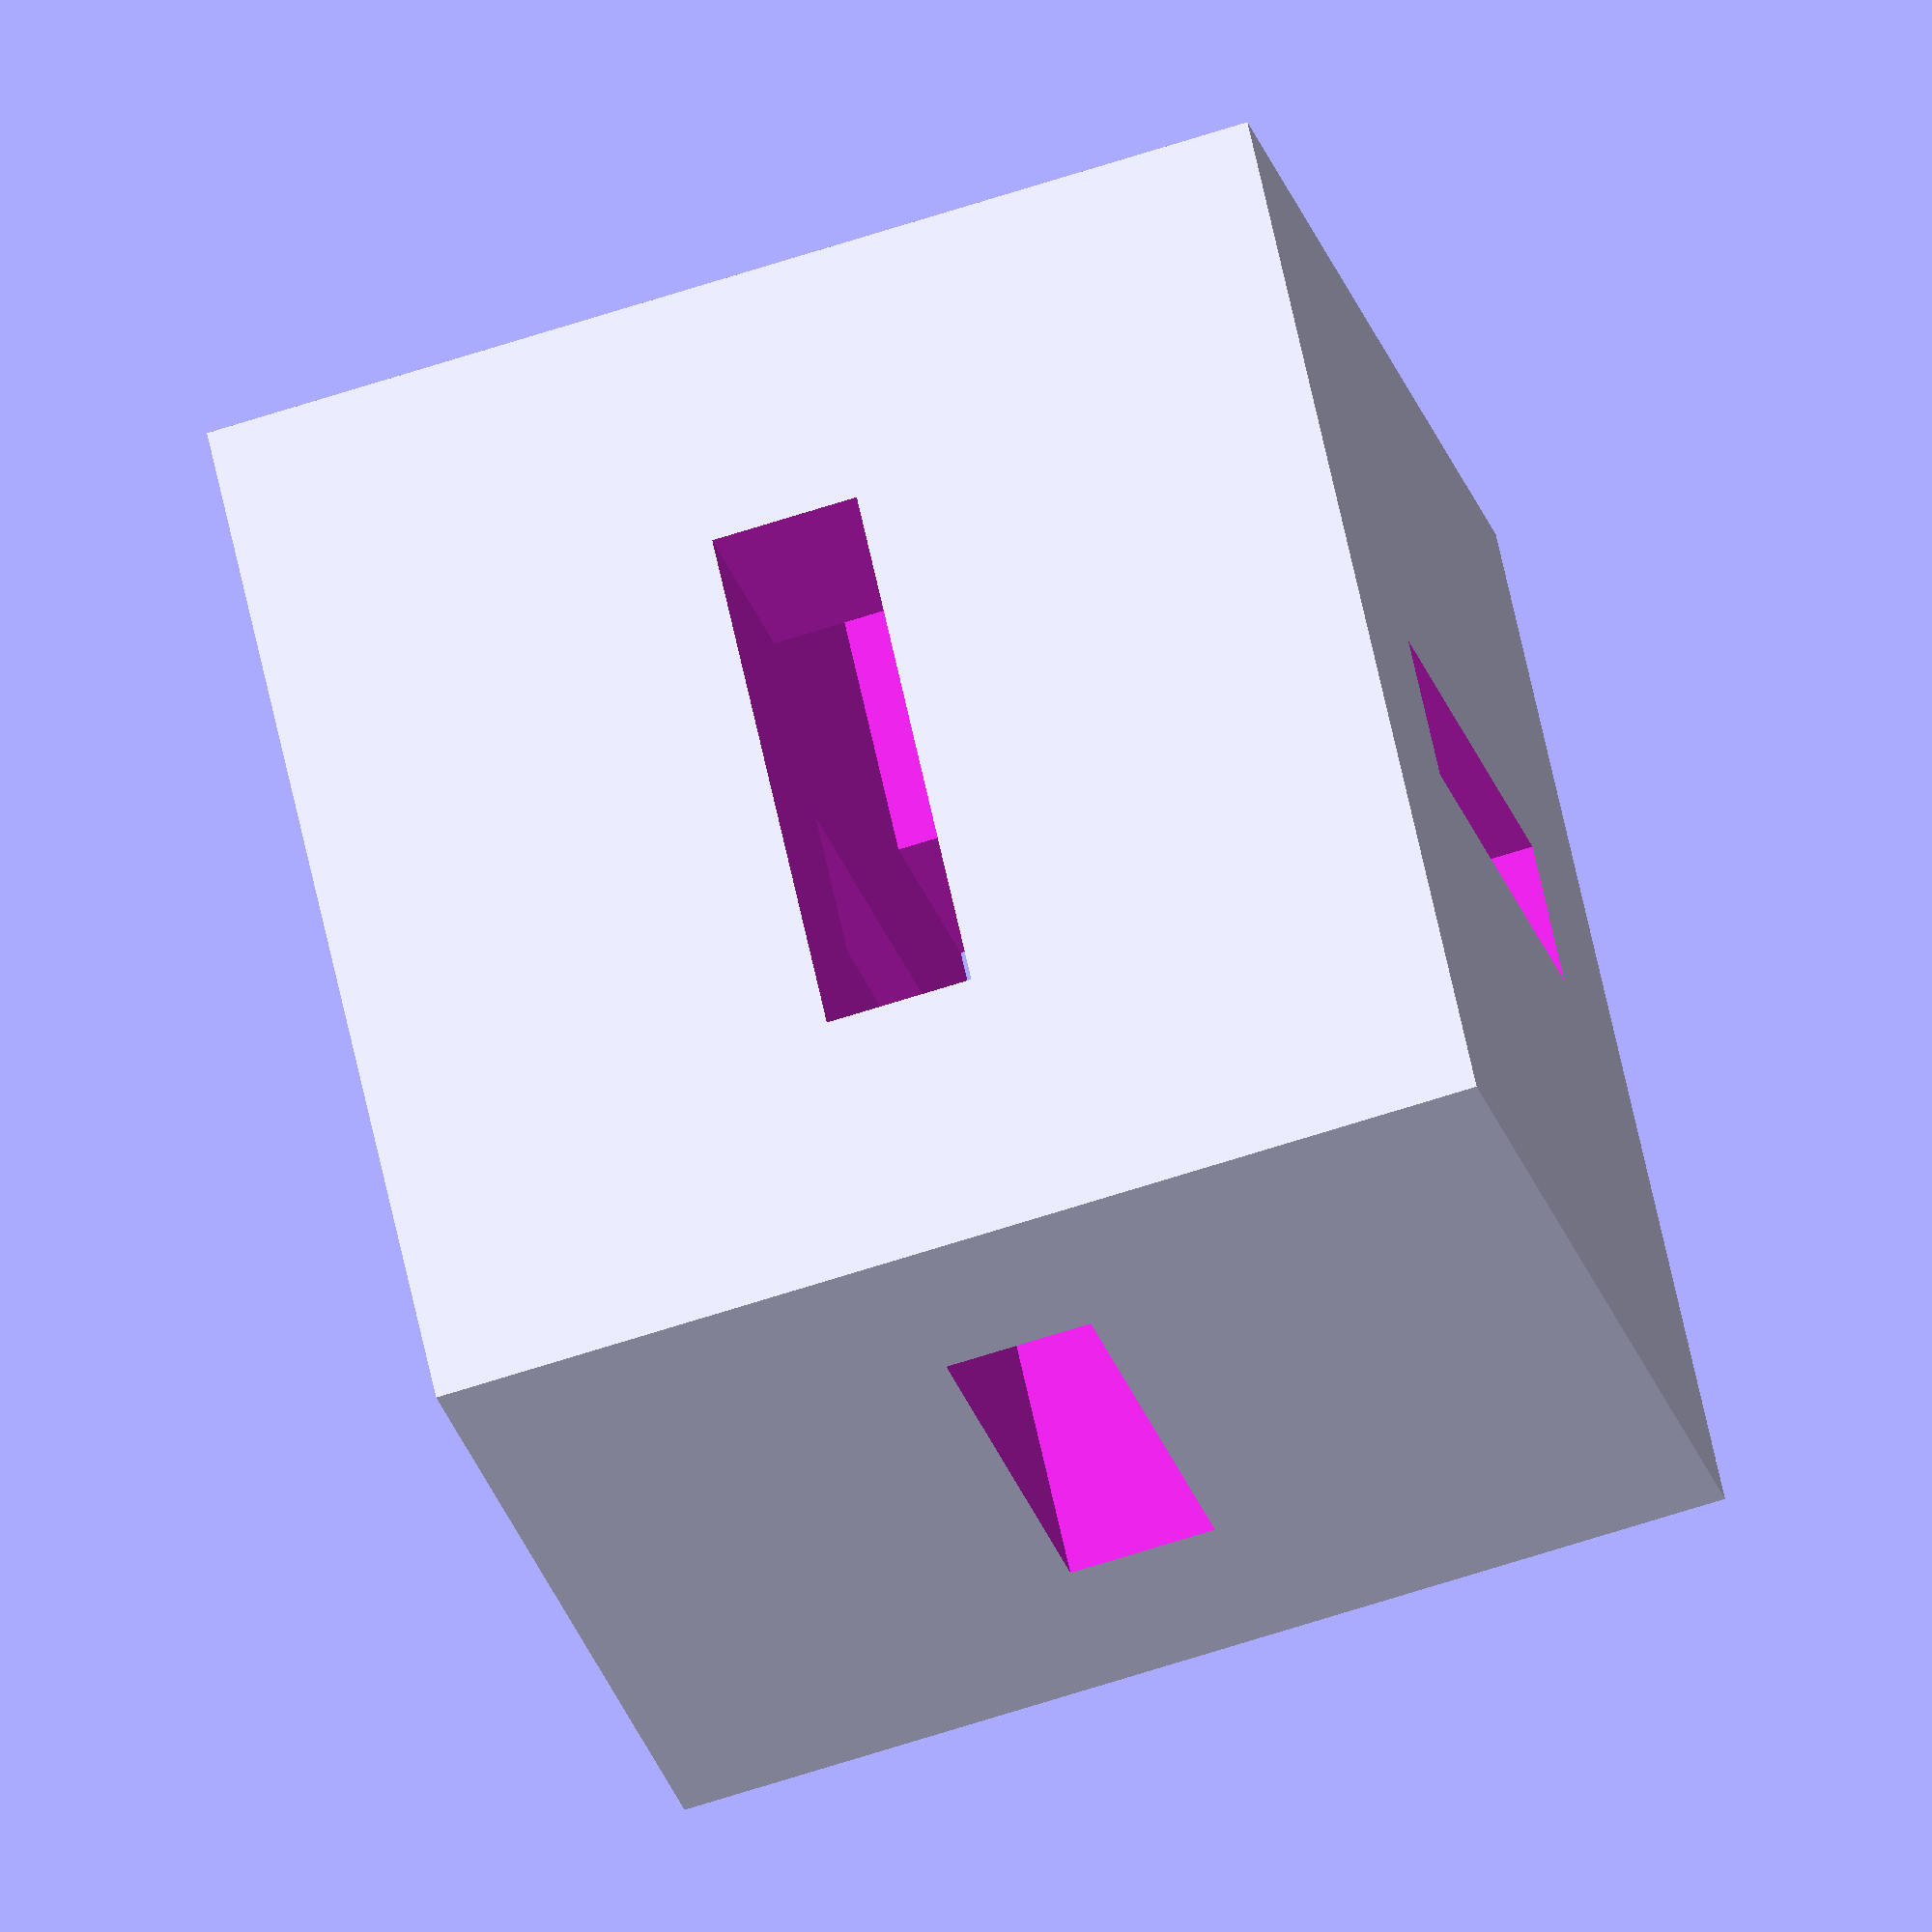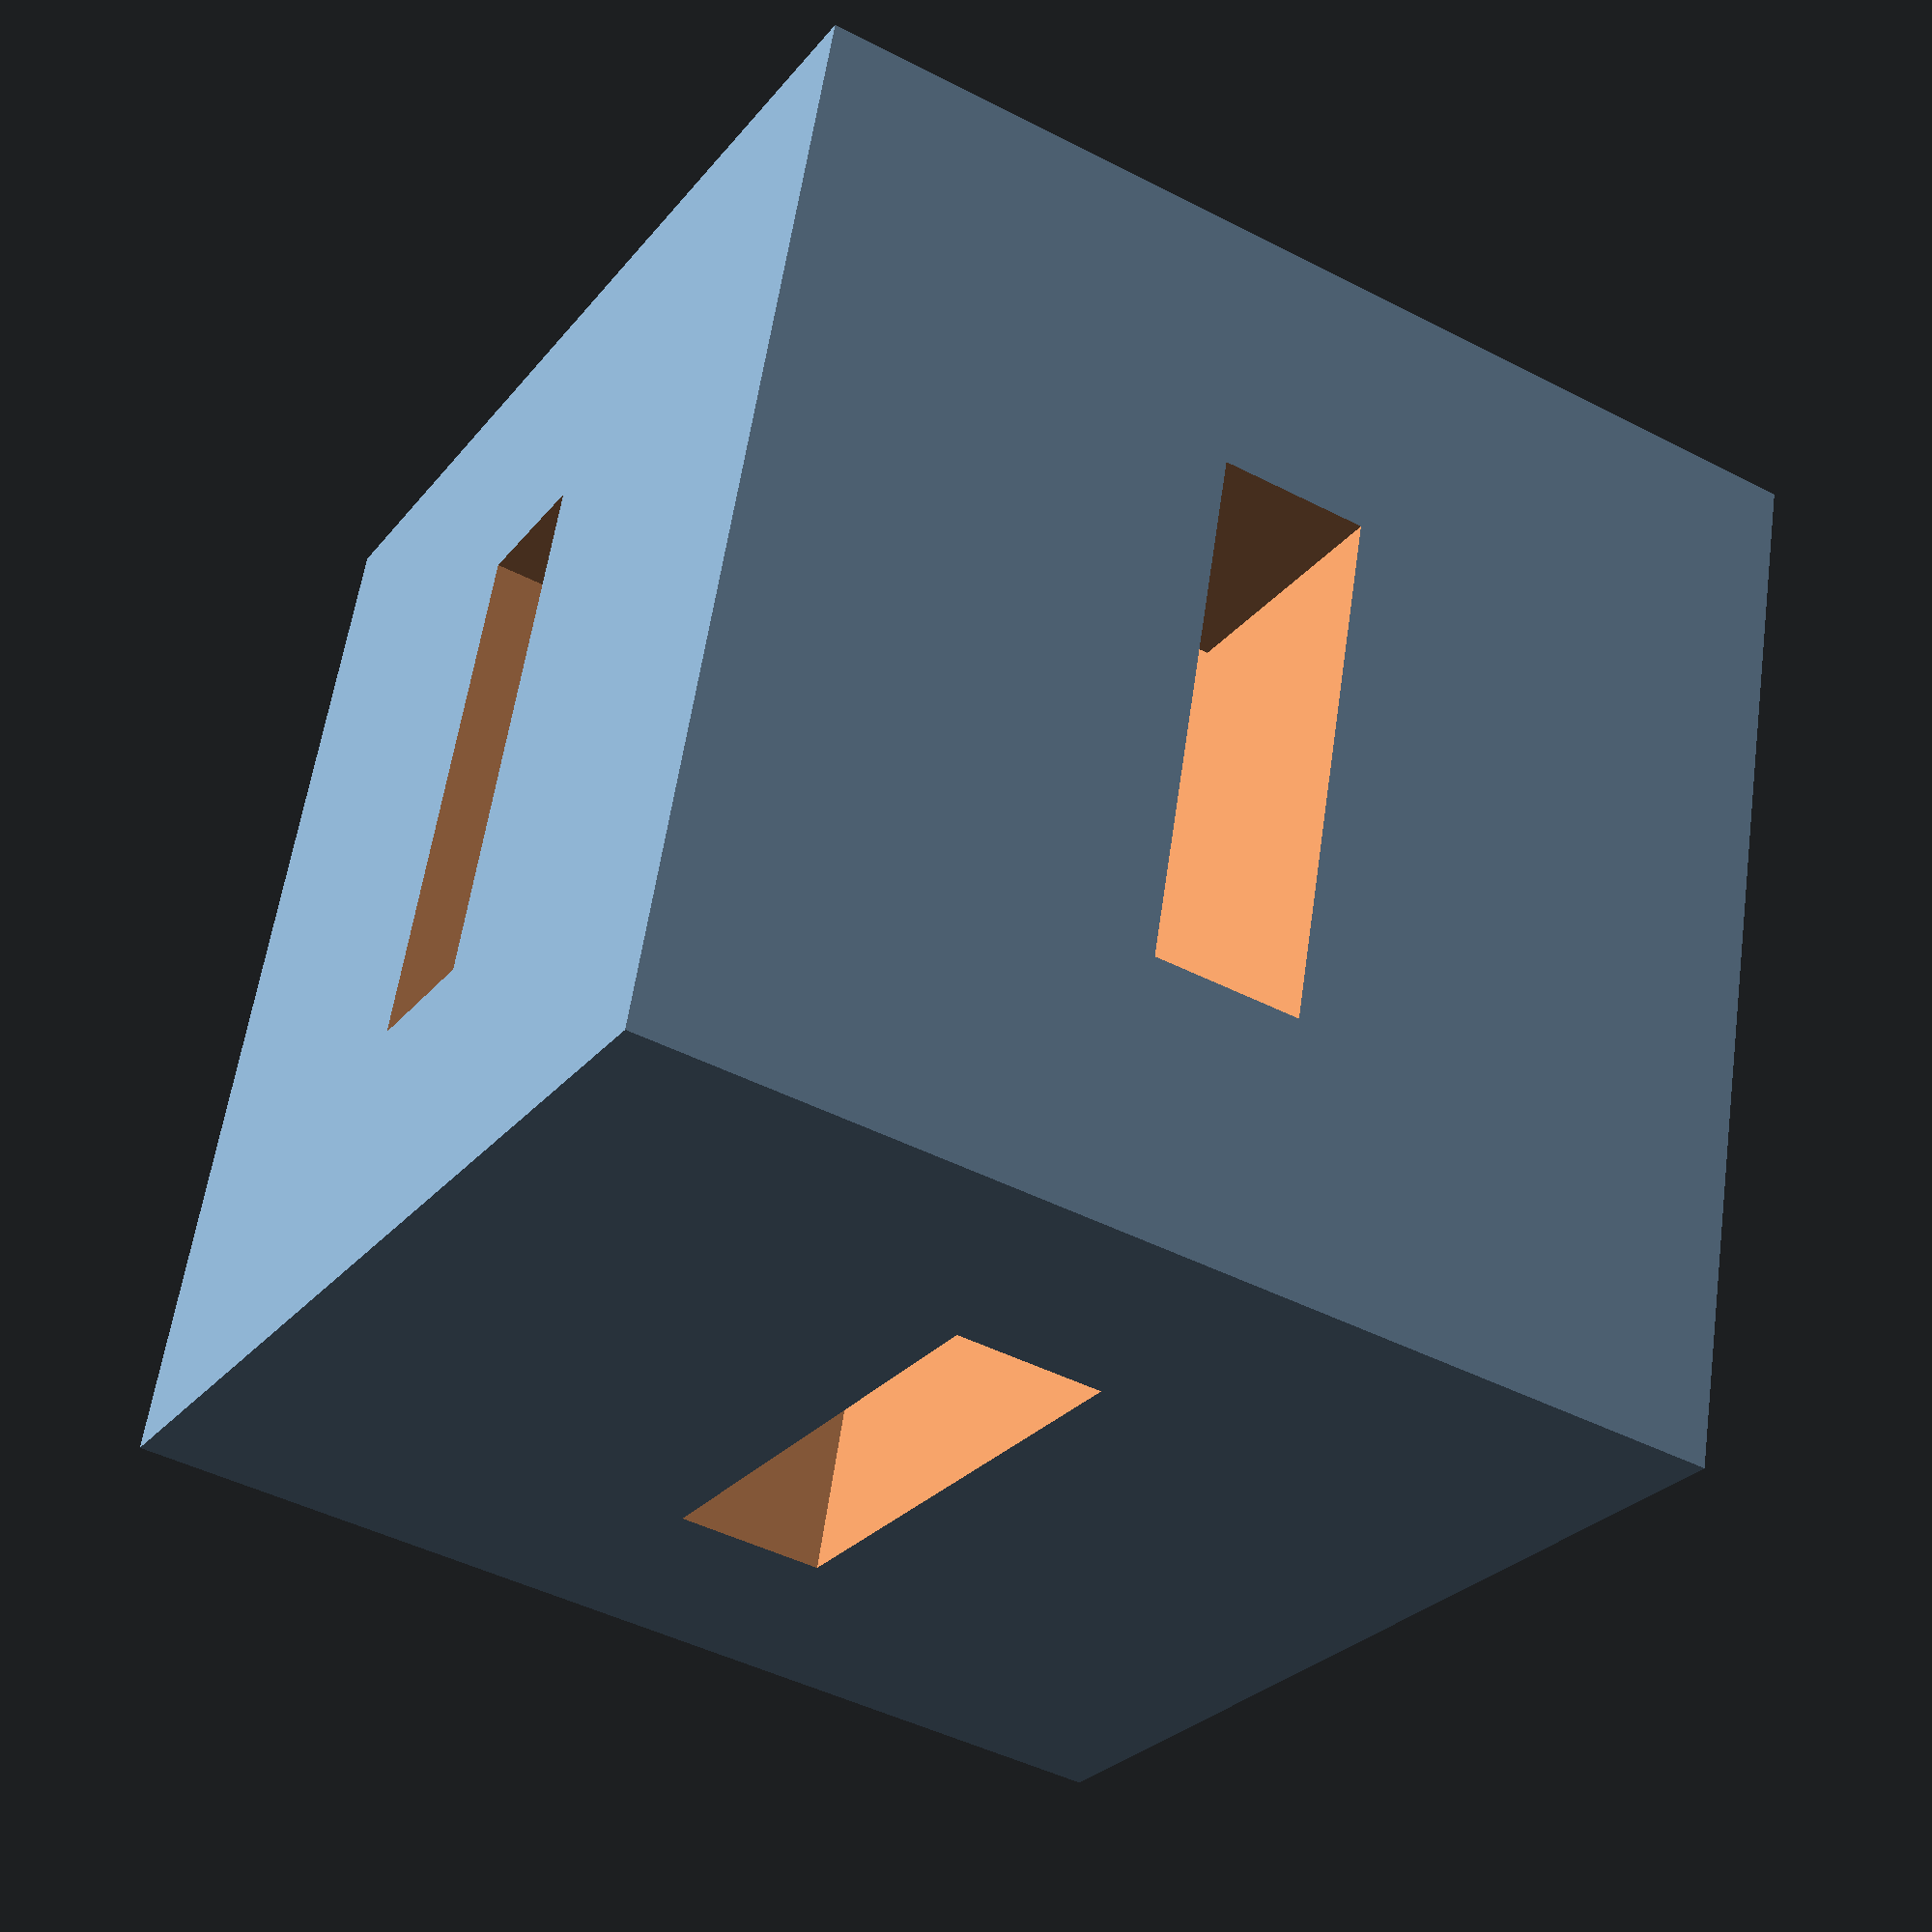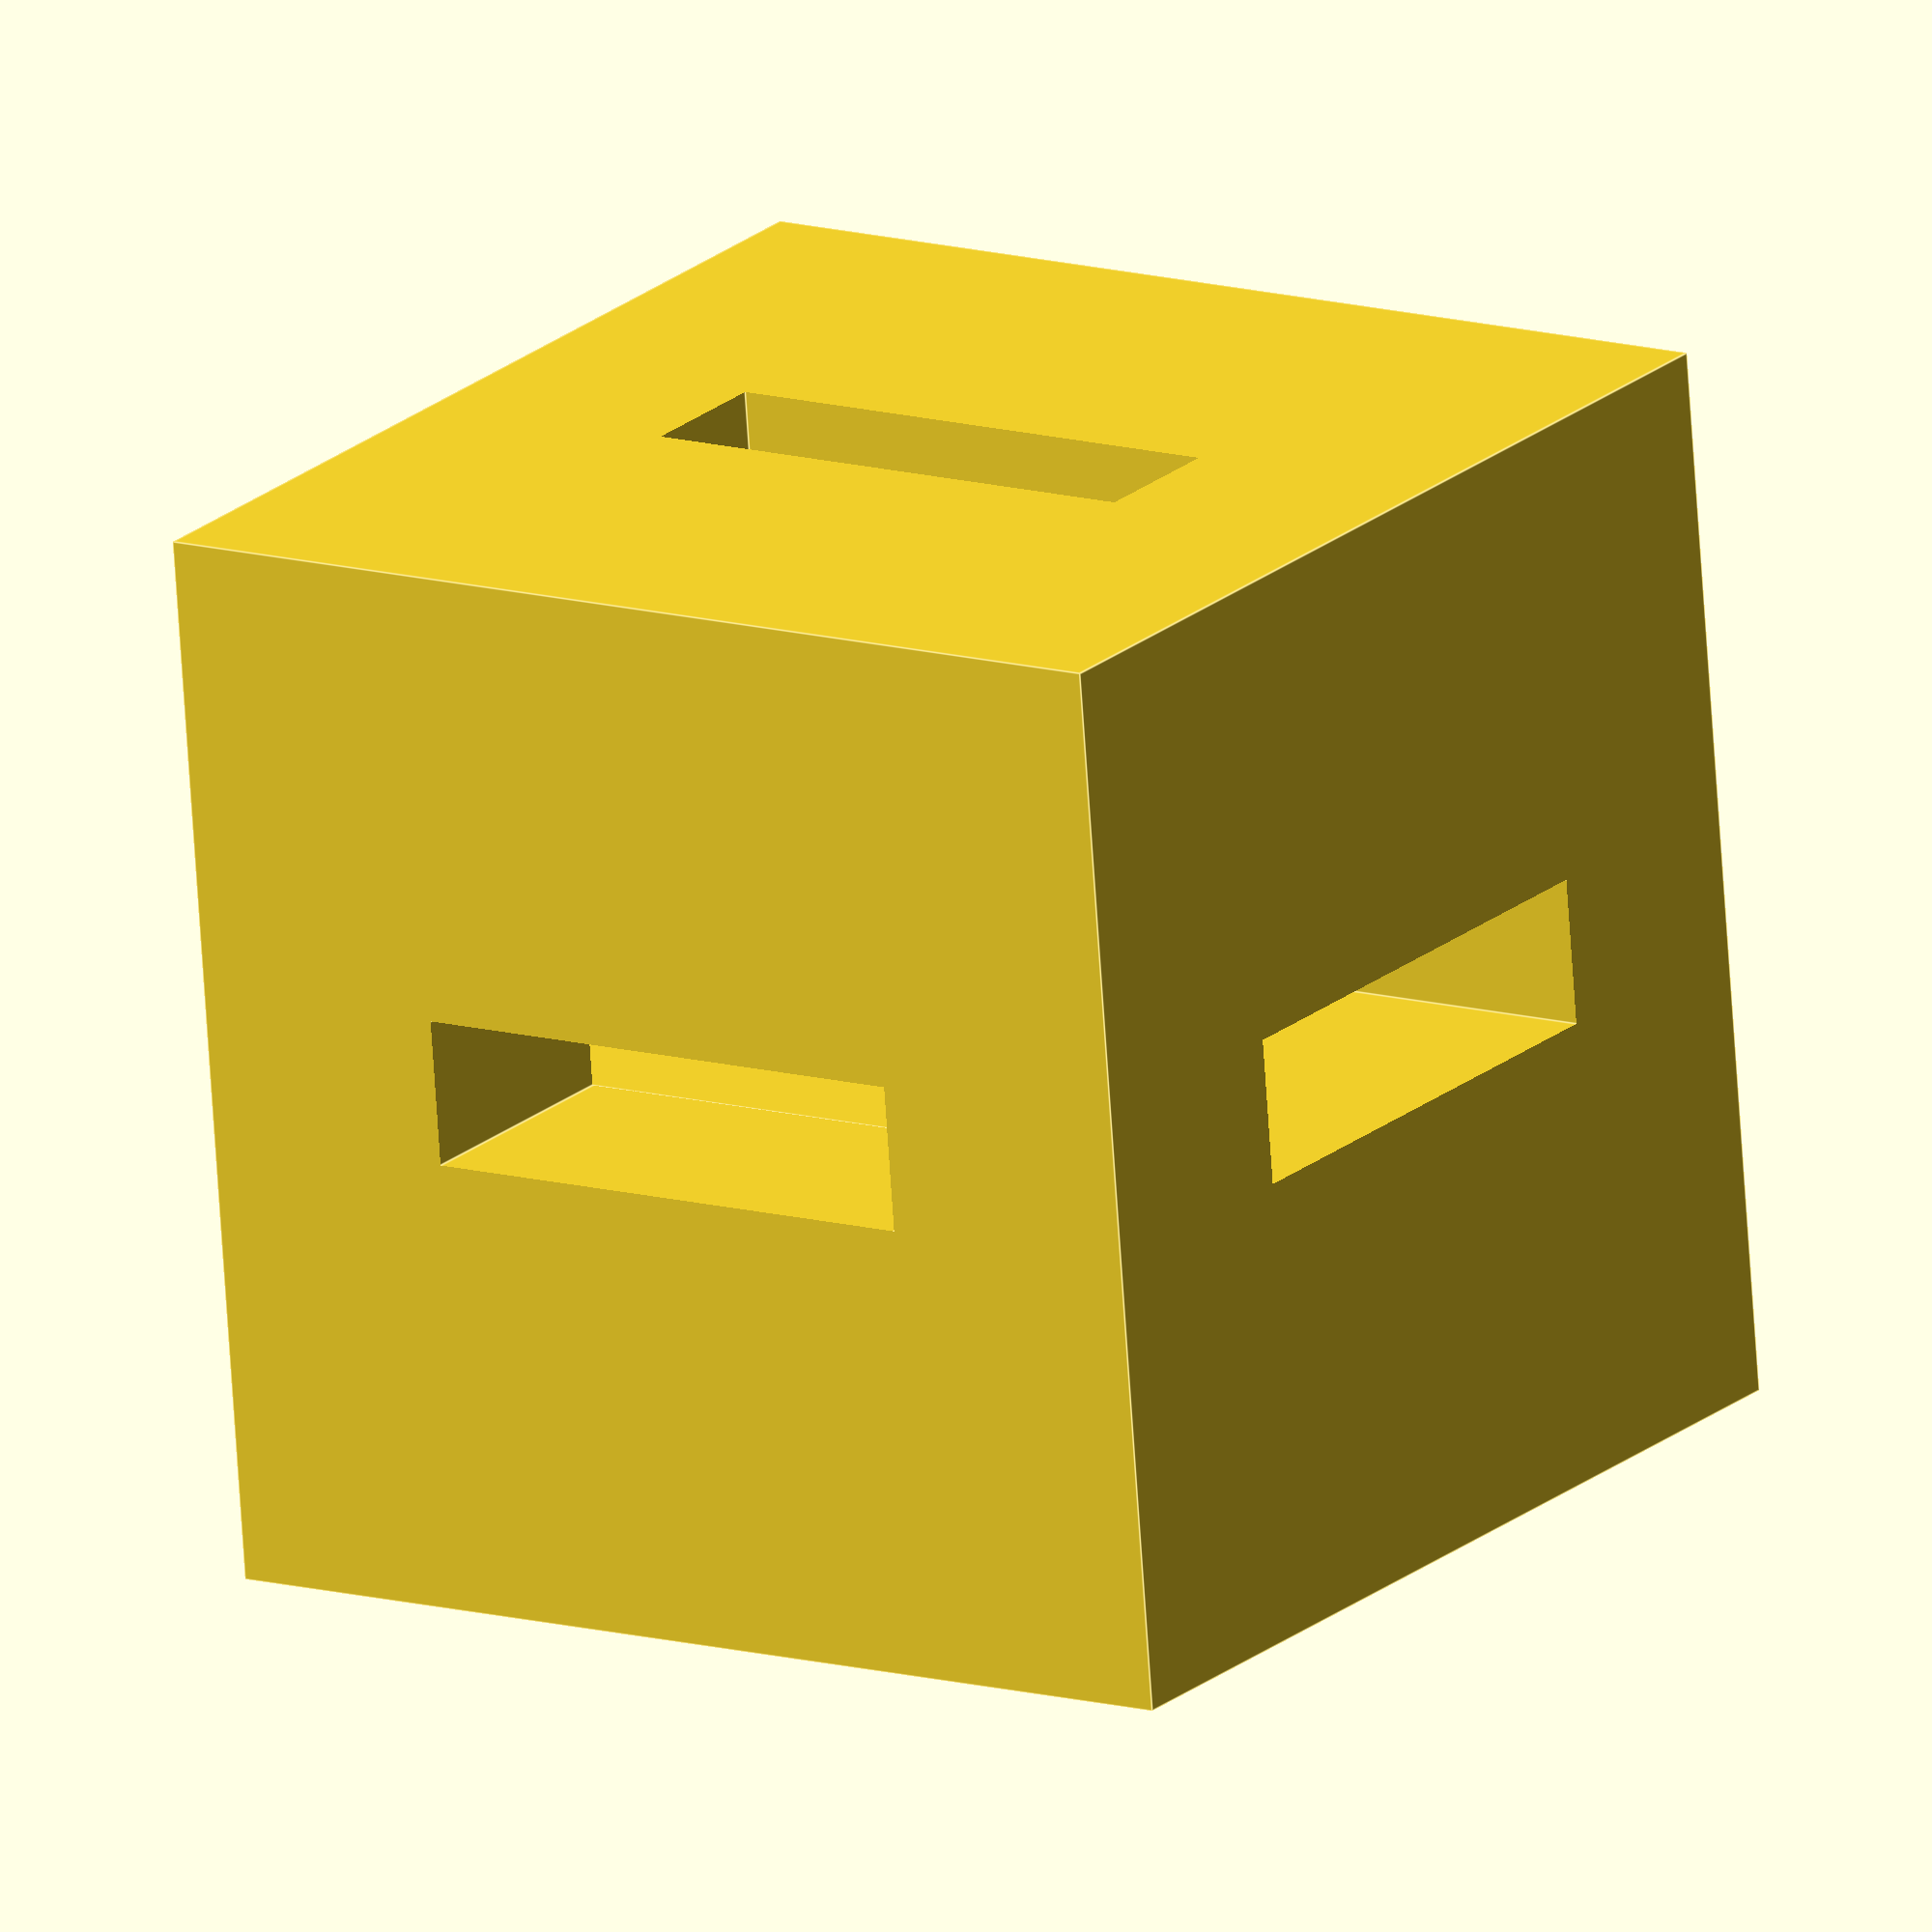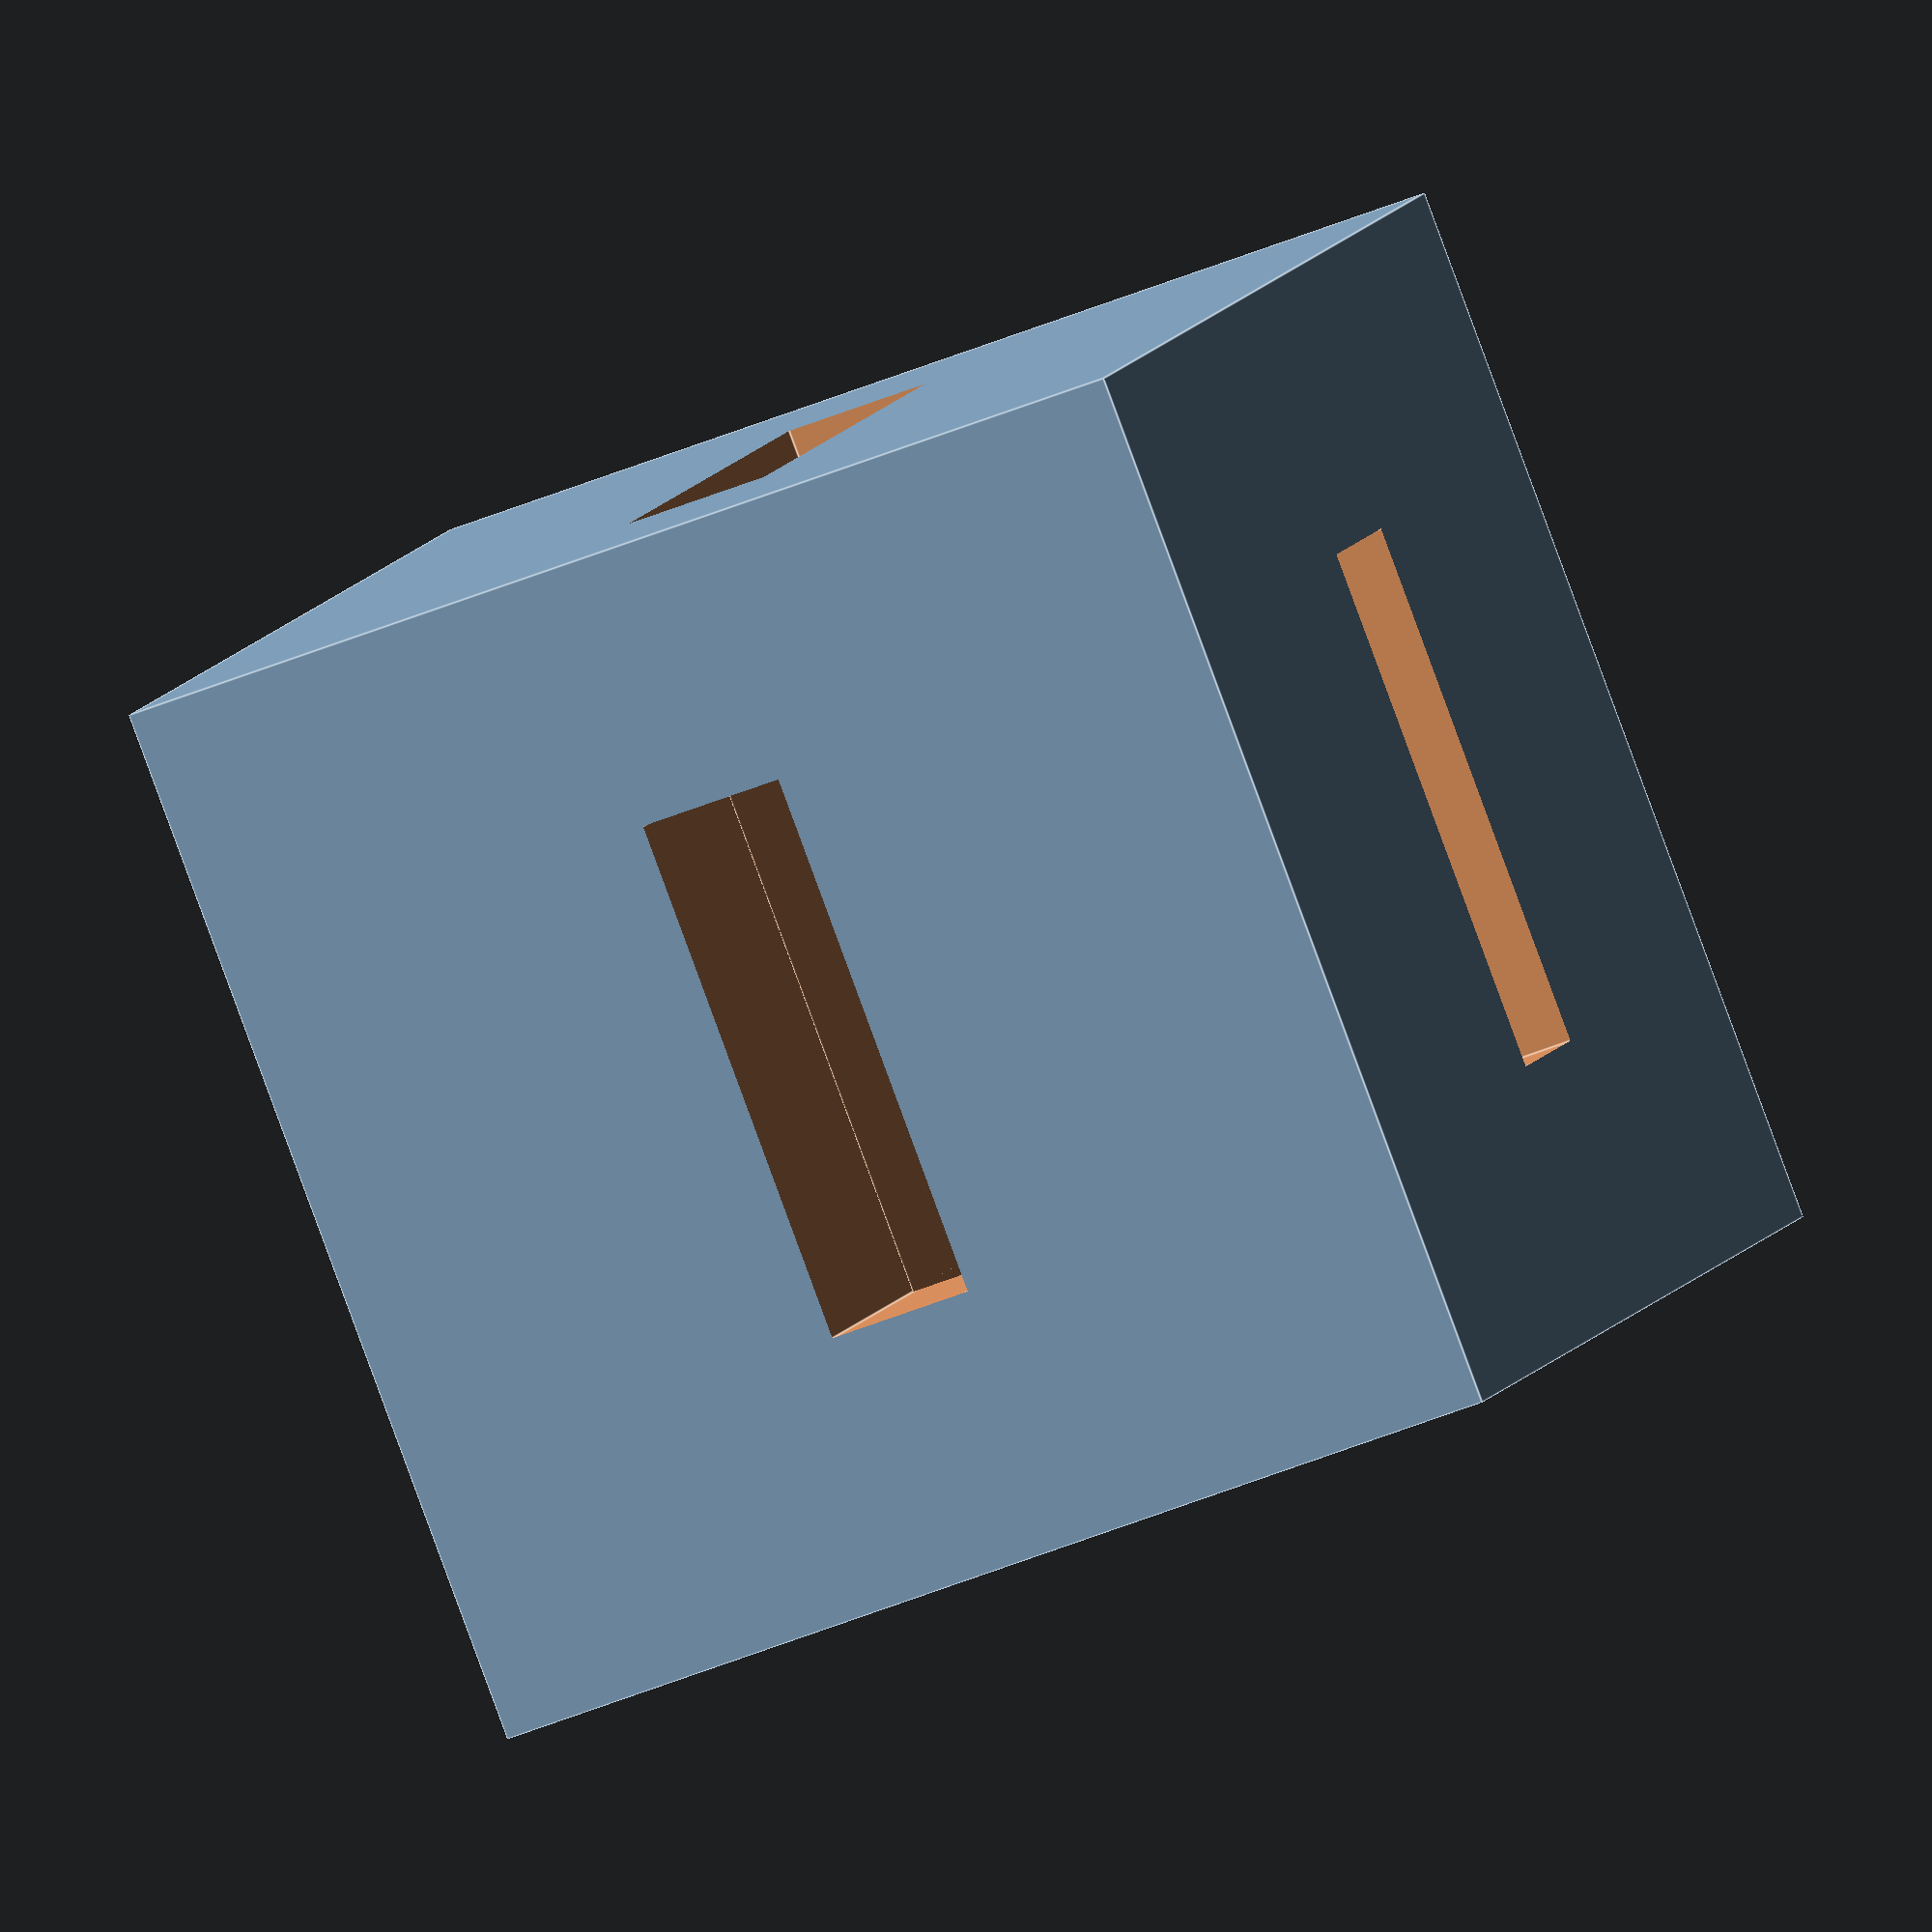
<openscad>
/*
    Bamboo piece measurements
    8.90x2.23
    
    NOTE: Print with a corner point down + support for best results.
*/

BAMBOO_WIDTH = 9;
BAMBOO_HEIGHT = 2.5;

L = BAMBOO_WIDTH * 2;//1.5;
W = L;
H = W;

SEPARATORS = false;

difference(){
    cube([L,W,H]);
    
    translate([-W/2,(W/2)-(BAMBOO_WIDTH/2),(H/2)-(BAMBOO_HEIGHT/2)]){
        cube([L*2,BAMBOO_WIDTH,BAMBOO_HEIGHT]);
    }
    
    translate([(W/2)+(BAMBOO_WIDTH/2),-(W/2),(H/2)-(BAMBOO_HEIGHT/2)]){
        rotate([0,0,90]){
            cube([L*2,BAMBOO_WIDTH,BAMBOO_HEIGHT]);
        }
    }
    
    translate([(W/2)-(BAMBOO_HEIGHT/2),(L/2)-(BAMBOO_WIDTH/2),L+(L/2)]){
        rotate([0,90,0]){
            cube([L*2,BAMBOO_WIDTH,BAMBOO_HEIGHT]);
        }
    }
}

// Optional separator
if(SEPARATORS){
    translate([(W/2)-(BAMBOO_HEIGHT/2),0,0]){
        #cube([BAMBOO_HEIGHT,W,H]);
    }
}

</openscad>
<views>
elev=246.9 azim=132.7 roll=72.0 proj=o view=solid
elev=225.1 azim=163.9 roll=300.9 proj=p view=wireframe
elev=251.9 azim=303.8 roll=176.2 proj=o view=edges
elev=222.7 azim=310.3 roll=243.0 proj=o view=edges
</views>
